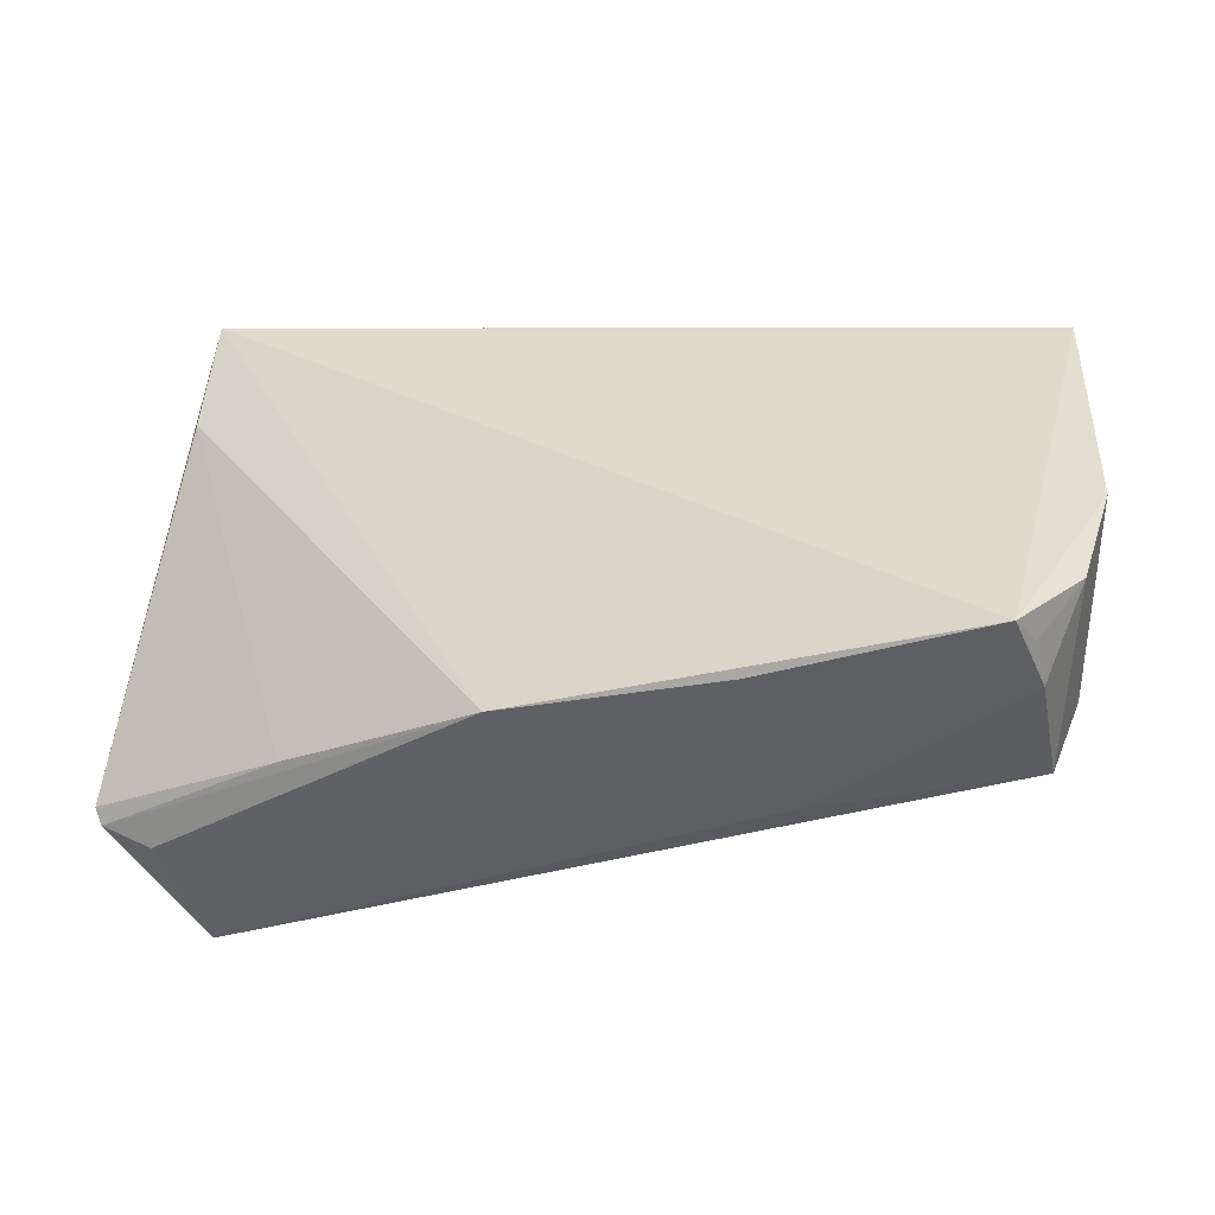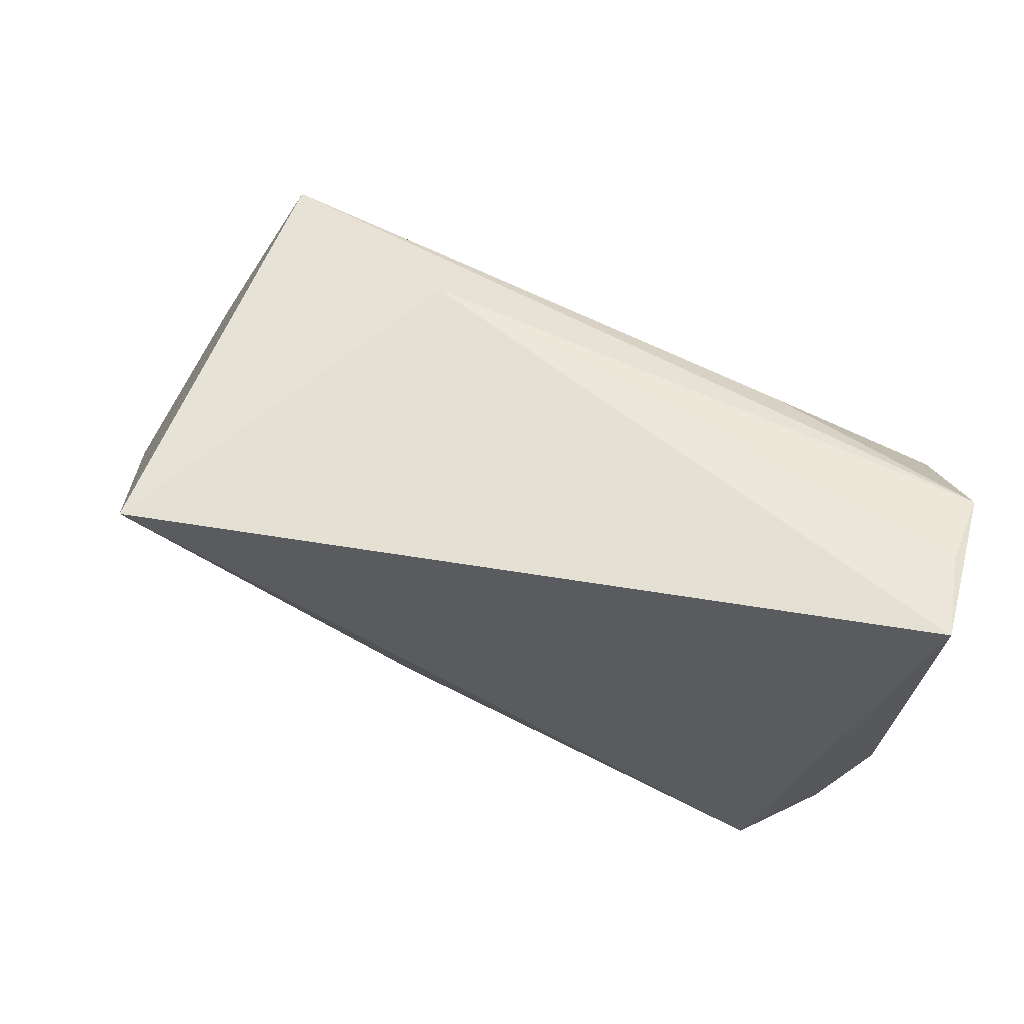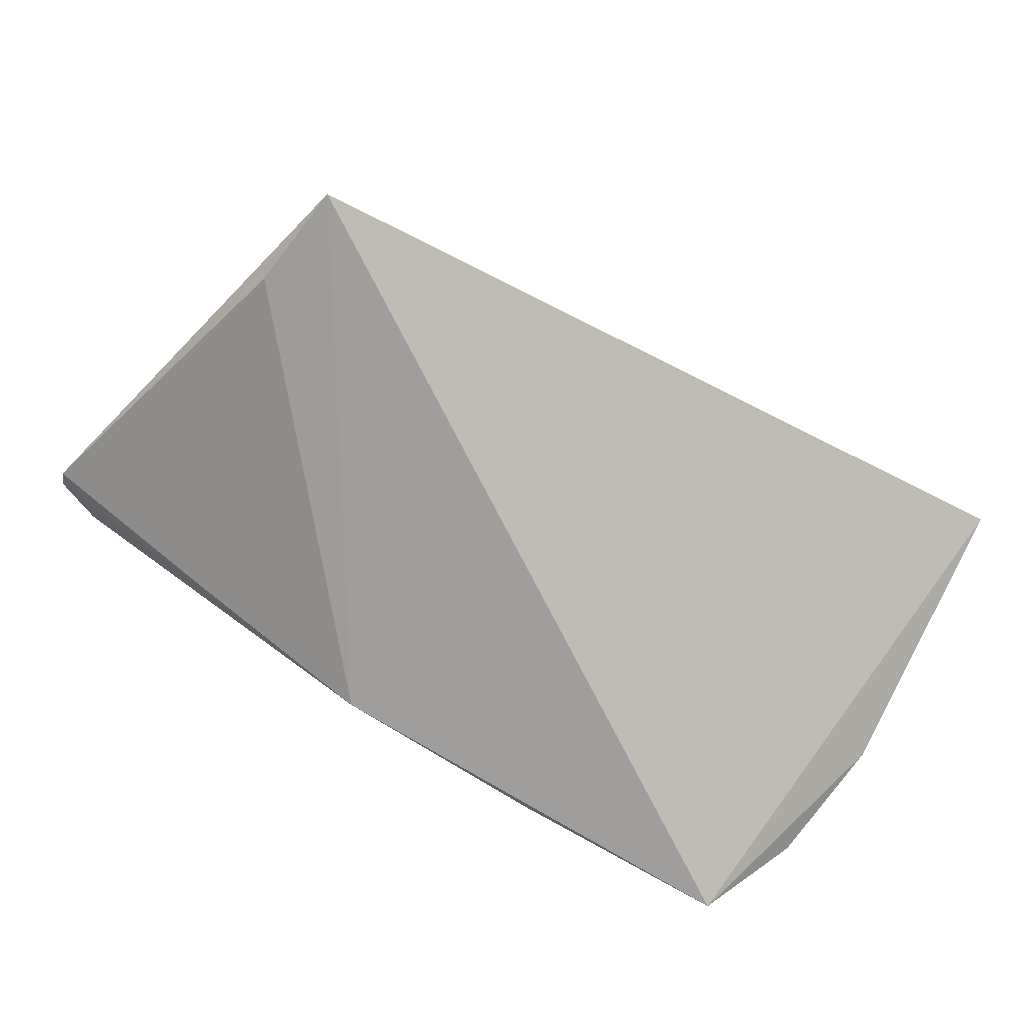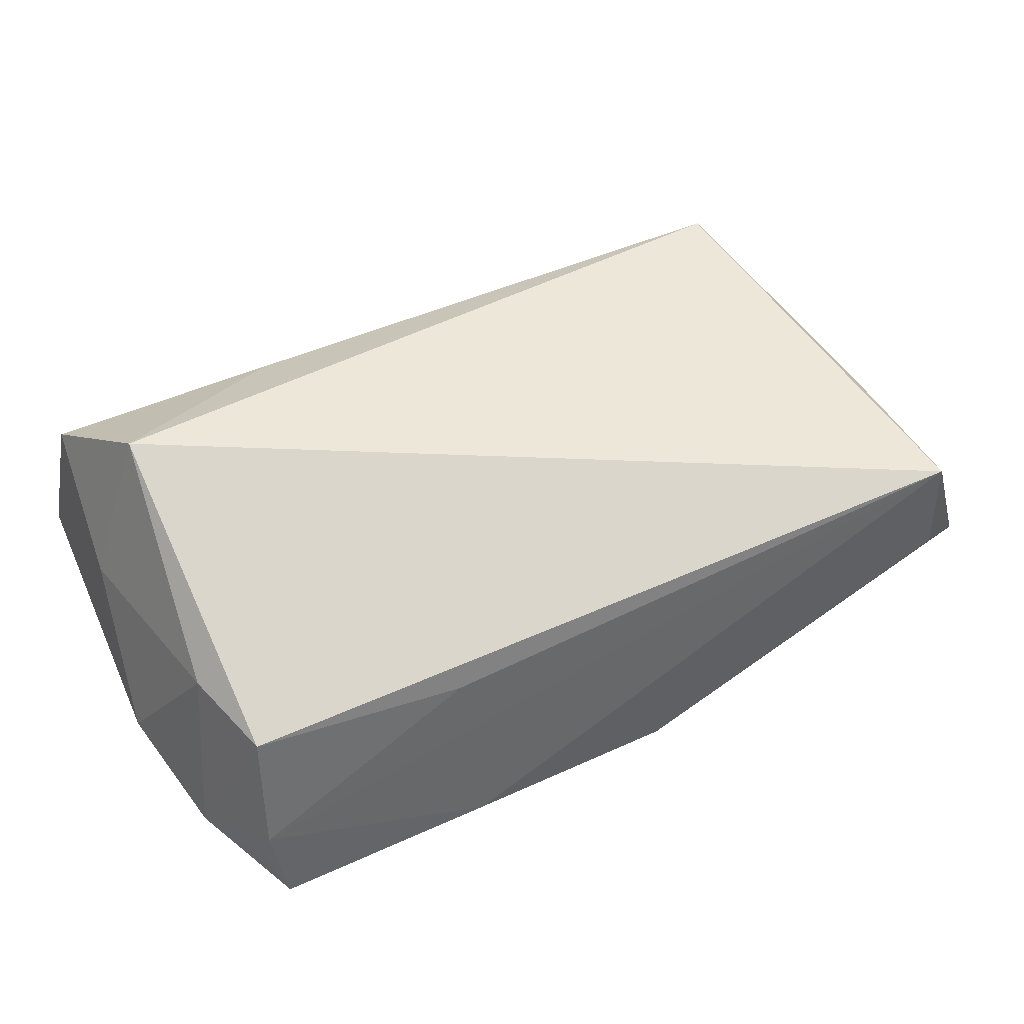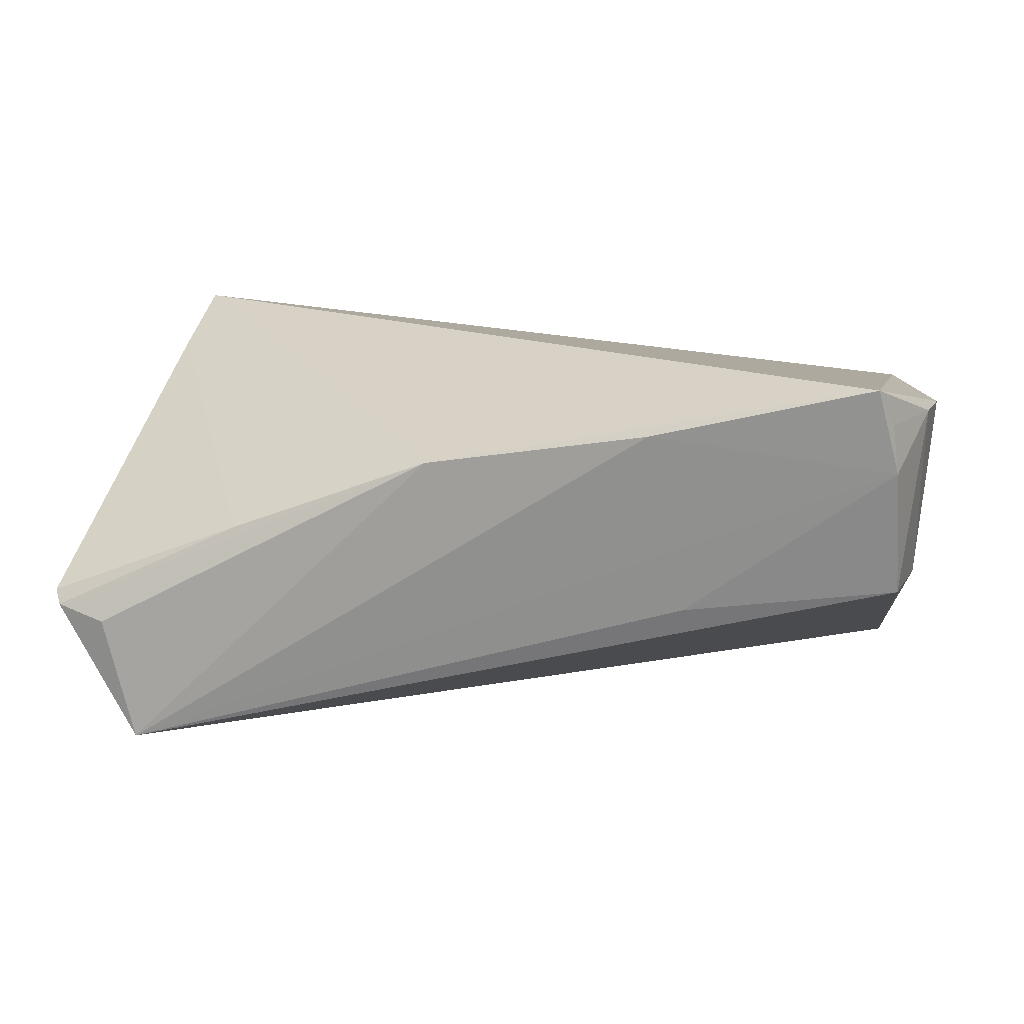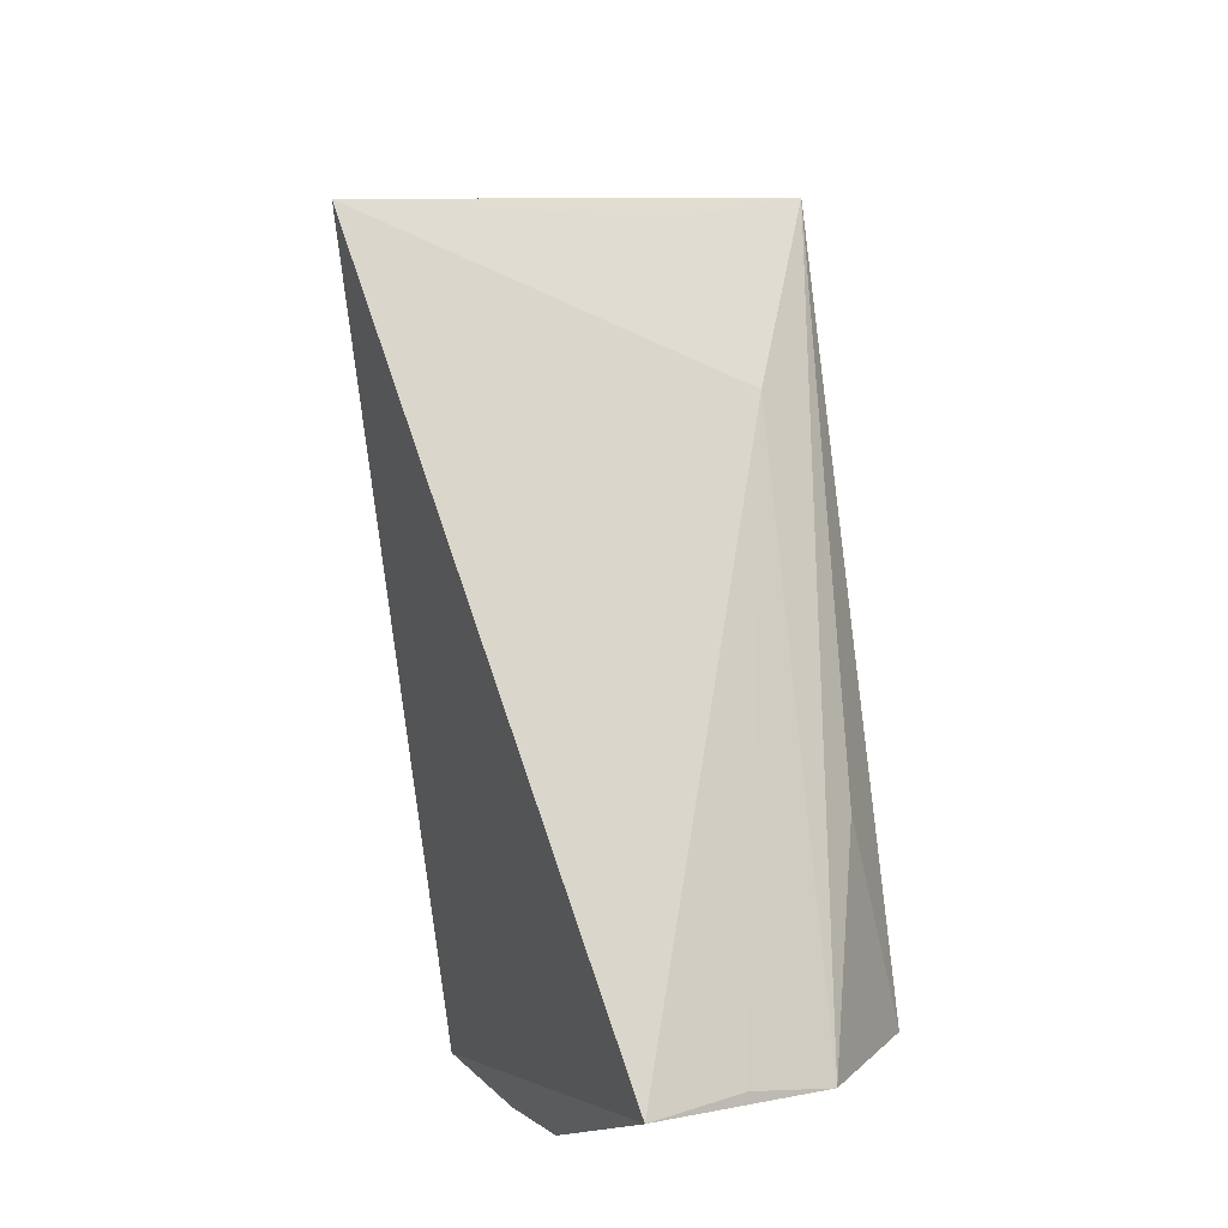
<metadata>
{"format":"obj","ext":"obj","renderer":"f3d","projection":"perspective","resolution":1024,"background":"white","views":[{"elev":-39.8,"azim":-167.9,"up":"+Y"},{"elev":74.0,"azim":-159.0,"up":"+Y"},{"elev":-77.0,"azim":152.0,"up":"+Z"},{"elev":39.8,"azim":-24.6,"up":"+Z"},{"elev":-65.6,"azim":-174.8,"up":"+Y"},{"elev":77.0,"azim":-96.6,"up":"+Y"}]}
</metadata>
<code>
v -0.05301 0.0223 0.01653
v 0.0449 0.01652 -0.02155
v 0.01837 0.02483 0.01815
v -0.04457 -0.02859 0.002566
v 0.04066 0.02099 0.02561
v -0.04831 -0.01805 0.005195
v -0.02569 0.0181 0.02213
v 0.01049 -0.02809 -0.01923
v 0.03457 -0.02532 -0.01181
v -0.0524 0.02631 0.007599
v -0.01583 -0.02939 -0.02071
v -0.05015 -0.01946 -0.01699
v -0.04448 -0.02811 -0.01896
v 0.03865 0.02375 0.01134
v 0.05013 -0.02939 0.01356
v -0.04269 -0.02926 -0.02395
v 0.04256 0.02951 -0.02395
v 0.05786 -0.02397 -0.002798
v 0.05832 -0.02234 -0.00409
v -0.04466 -0.02939 -0.01331
v -0.05435 0.03004 -0.002741
v 0.05235 -0.02668 -0.001222
v -0.05344 0.007183 0.005256
v 0.04997 -0.002515 0.0147
v -0.05405 -0.004568 -0.01202
v -0.01858 -0.02934 0.002283
v -0.04765 0.004874 0.02552
v 0.04967 -0.01376 0.0148
f 21 16 25
f 17 16 21
f 19 17 24
f 17 5 24
f 8 16 17
f 14 5 17
f 28 24 5
f 2 17 19
f 2 8 17
f 25 16 12
f 23 21 25
f 23 1 21
f 27 1 23
f 27 5 7
f 7 1 27
f 5 1 7
f 3 1 5
f 5 14 3
f 17 21 3
f 3 14 17
f 15 5 27
f 15 28 5
f 24 28 15
f 9 2 19
f 8 2 9
f 13 12 16
f 21 1 10
f 10 3 21
f 1 3 10
f 4 15 27
f 16 8 11
f 8 15 11
f 22 15 8
f 15 4 26
f 27 23 6
f 6 4 27
f 6 23 25
f 25 12 6
f 12 4 6
f 8 9 18
f 18 22 8
f 18 9 19
f 15 22 18
f 19 24 18
f 24 15 18
f 20 11 15
f 15 26 20
f 16 11 20
f 20 26 4
f 20 13 16
f 12 13 20
f 20 4 12

</code>
